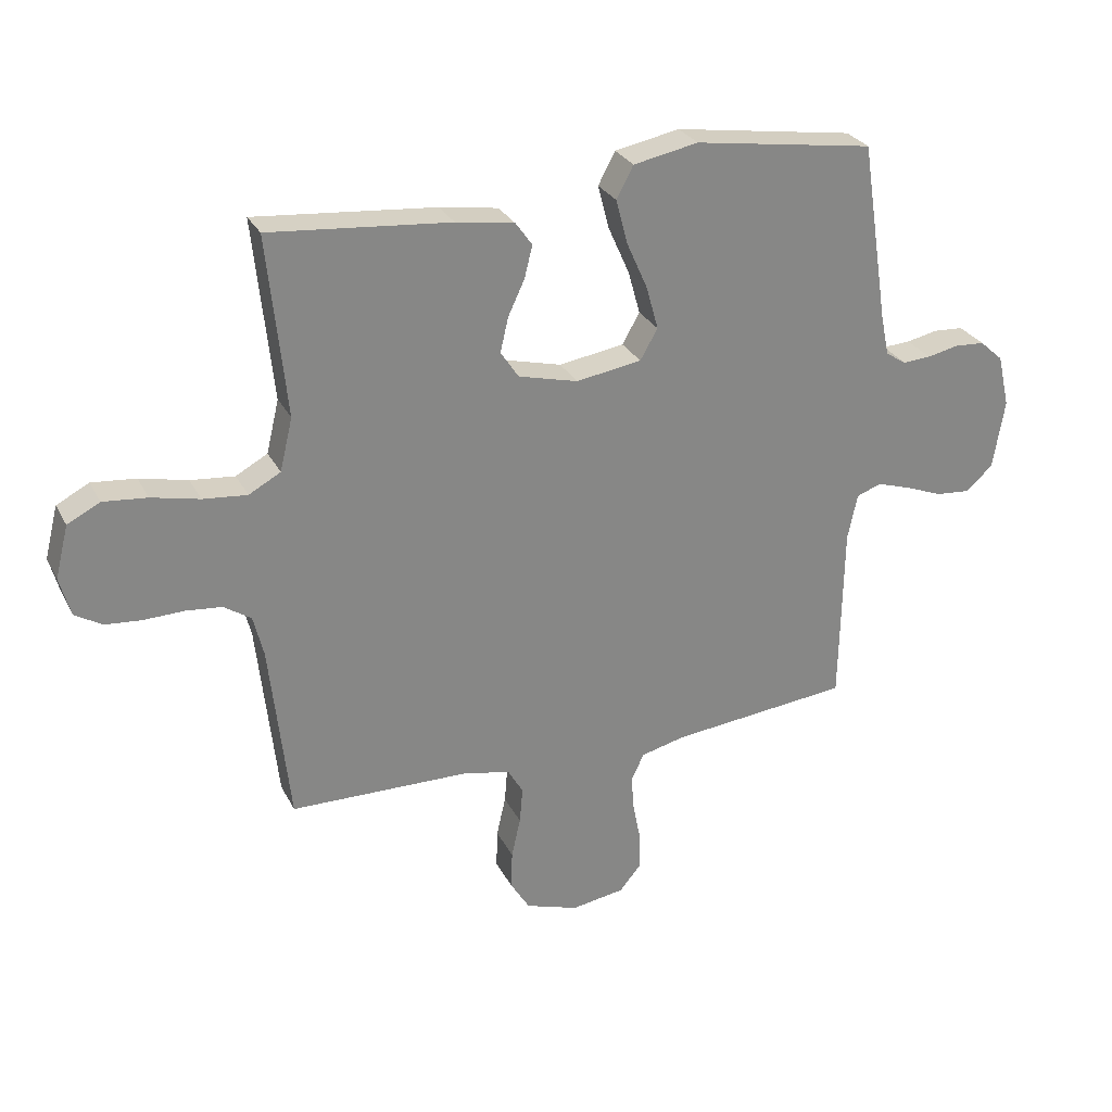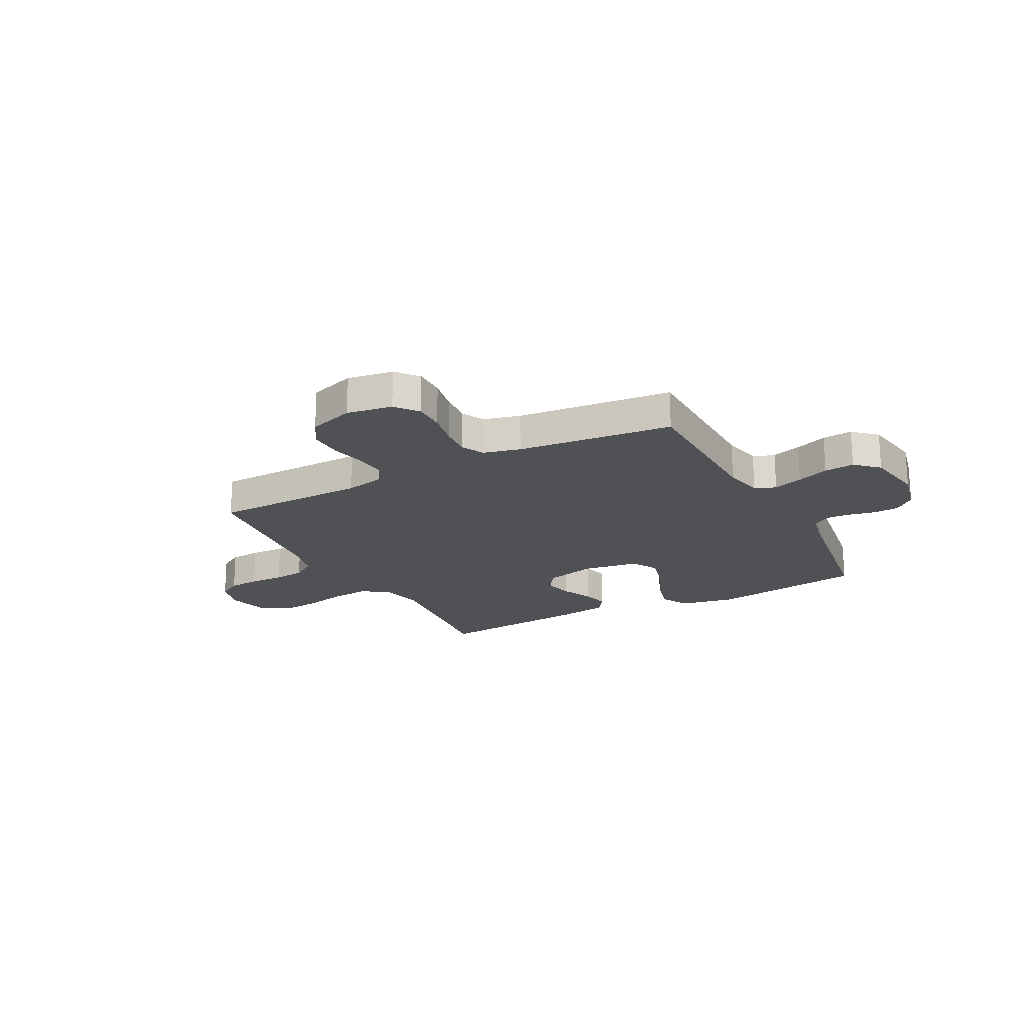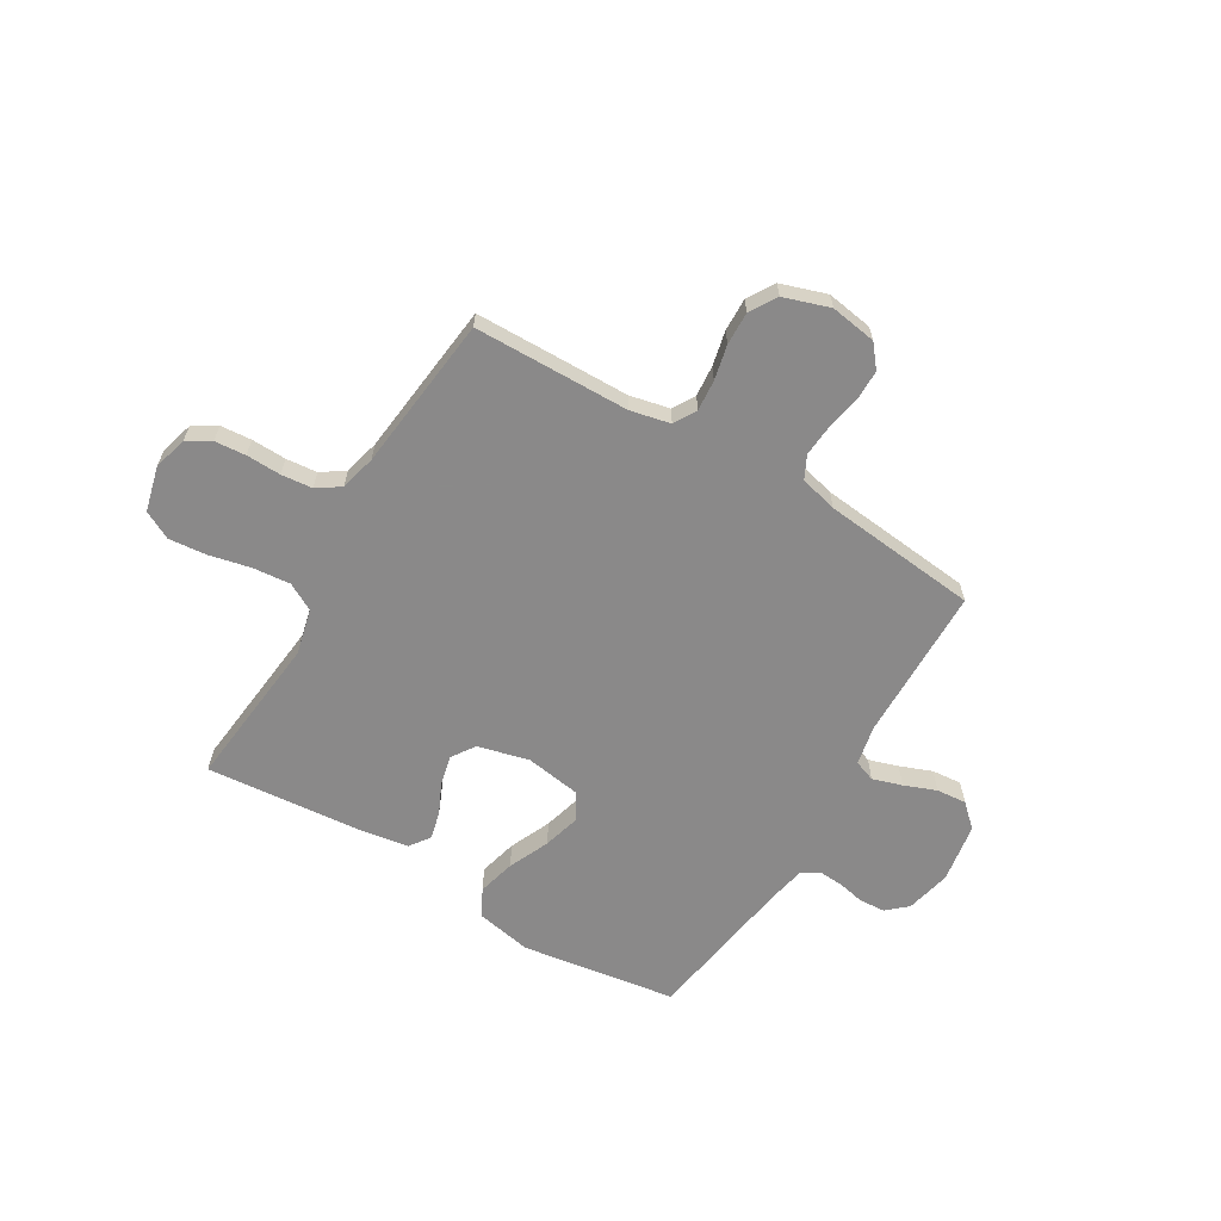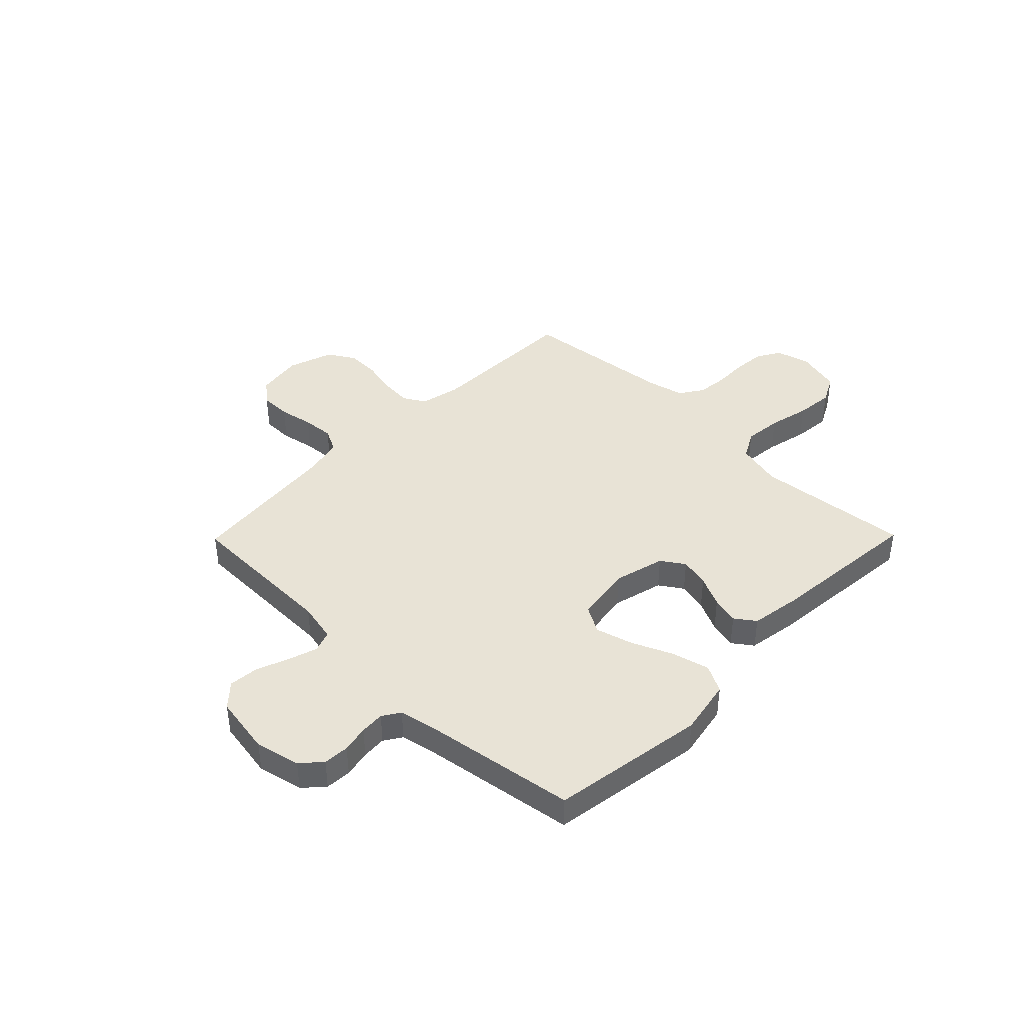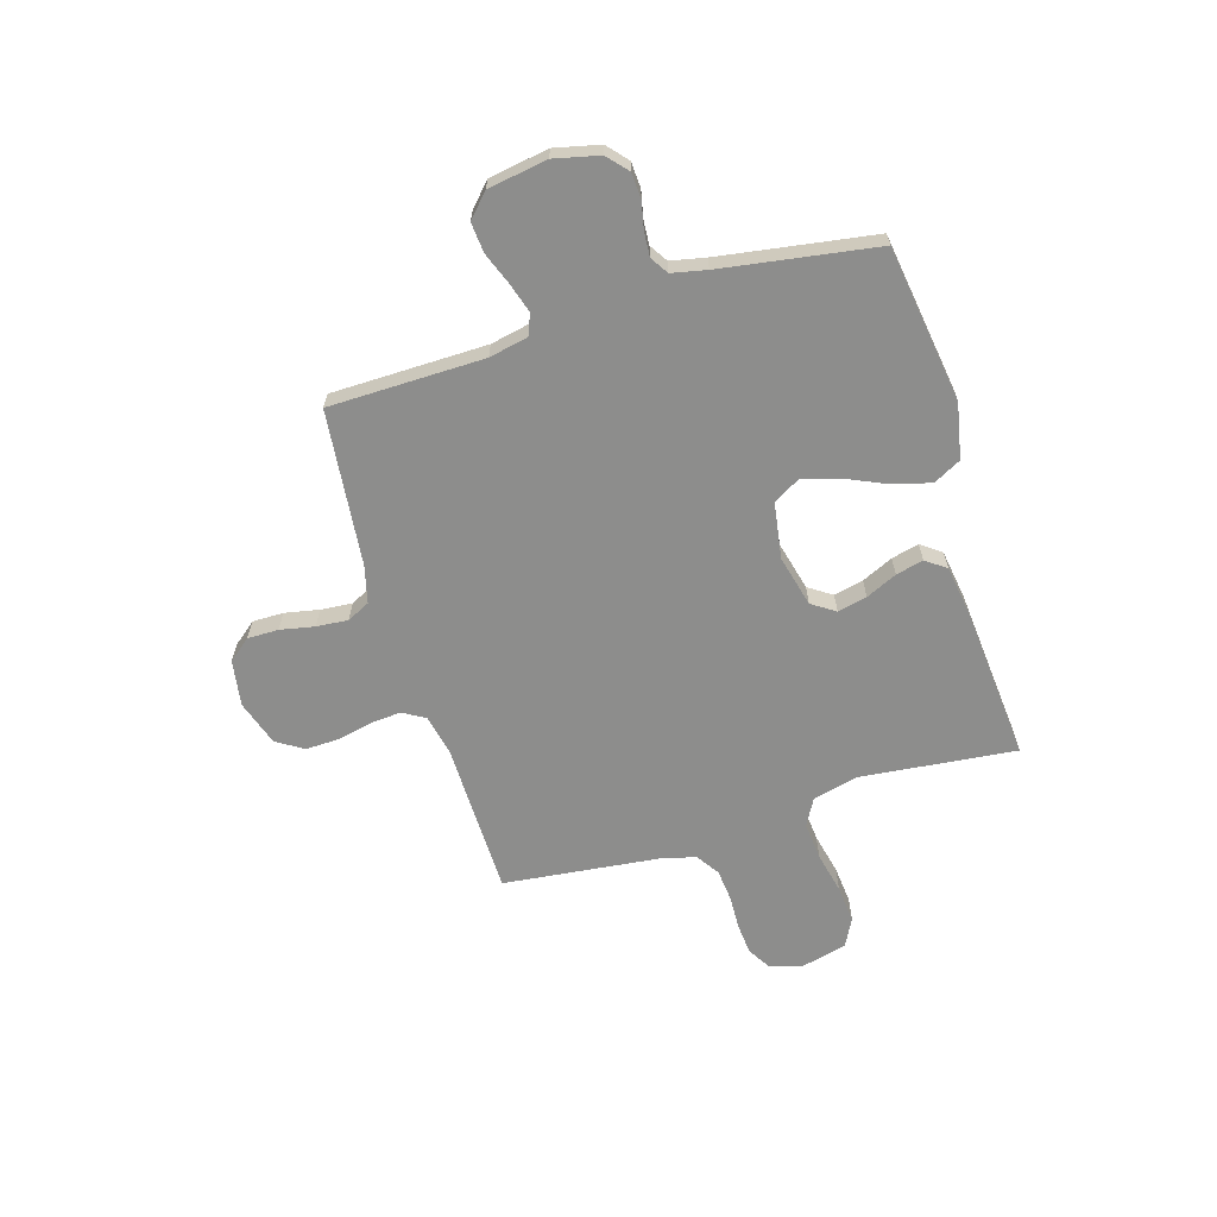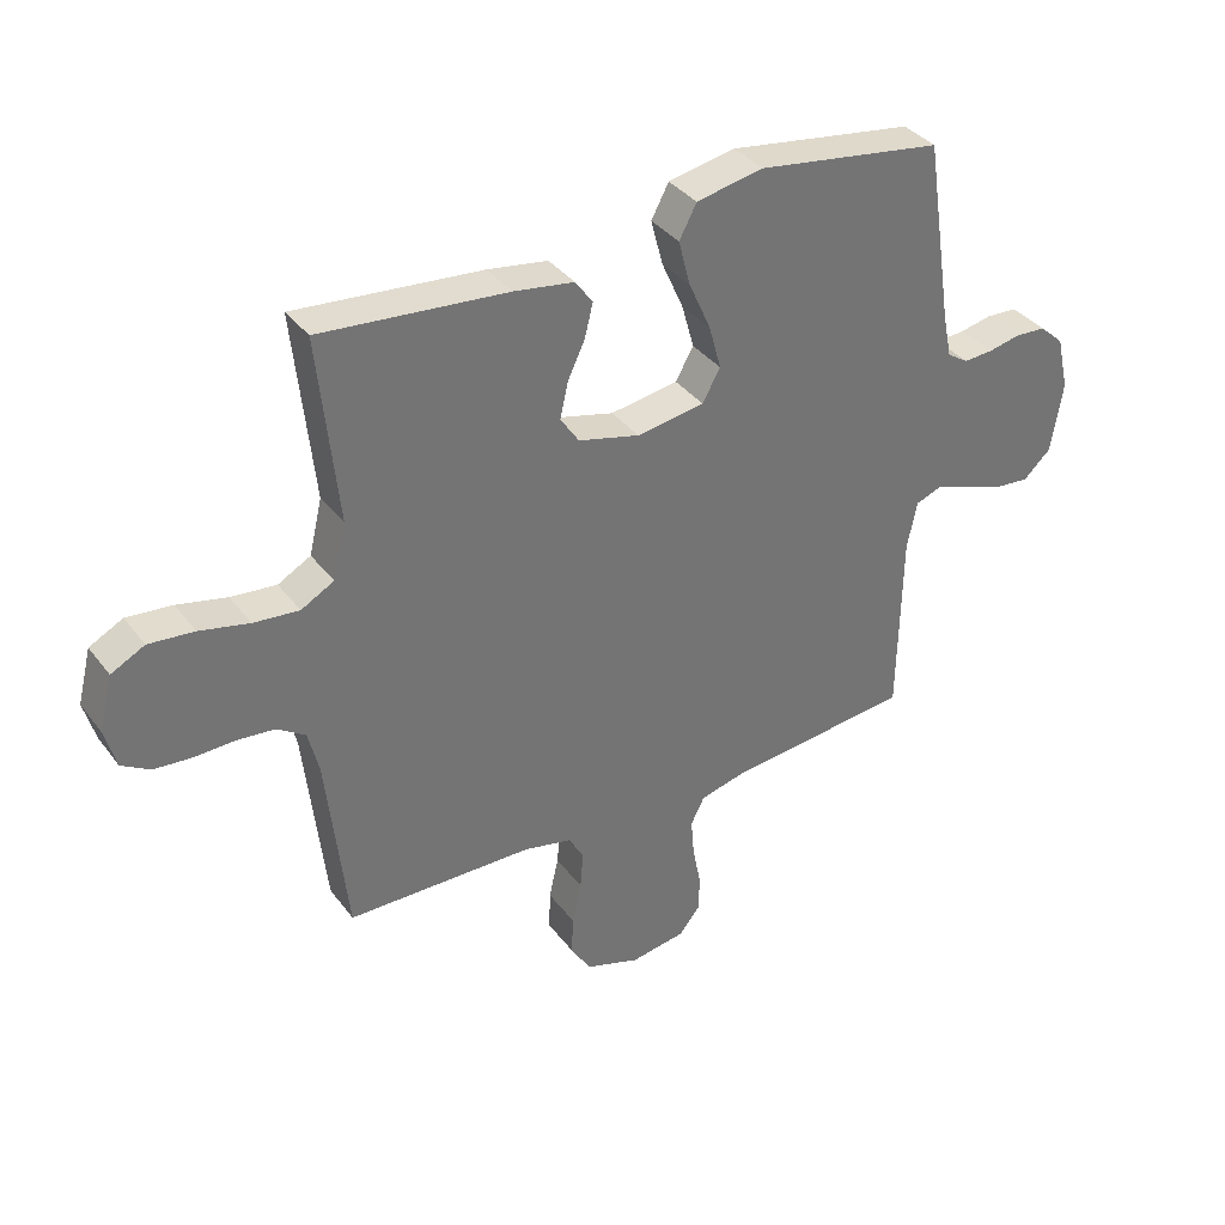
<metadata>
{"format":"obj","ext":"obj","renderer":"f3d","projection":"perspective","resolution":1024,"background":"white","views":[{"elev":28.0,"azim":157.4,"up":"+Z"},{"elev":-20.2,"azim":-152.2,"up":"+Y"},{"elev":-63.3,"azim":149.2,"up":"+Y"},{"elev":41.7,"azim":-45.5,"up":"+Y"},{"elev":-64.4,"azim":-73.3,"up":"+Y"},{"elev":36.2,"azim":147.8,"up":"+Z"}]}
</metadata>
<code>
v 0.5 0.07 0.5
v 0.469 0.07 0.2
v 0.49 0.07 0.112
v 0.543 0.07 0.083
v 0.616 0.07 0.09
v 0.696 0.07 0.108
v 0.769 0.07 0.115
v 0.823 0.07 0.087
v 0.845 0.07 0
v 0.827 0.07 -0.065
v 0.782 0.07 -0.092
v 0.722 0.07 -0.097
v 0.655 0.07 -0.095
v 0.595 0.07 -0.101
v 0.55 0.07 -0.131
v 0.533 0.07 -0.2
v 0.5 0.07 -0.5
v 0.2 0.07 -0.505
v 0.123 0.07 -0.522
v 0.098 0.07 -0.565
v 0.103 0.07 -0.625
v 0.118 0.07 -0.692
v 0.12 0.07 -0.756
v 0.088 0.07 -0.808
v 0 0.07 -0.837
v -0.089 0.07 -0.823
v -0.124 0.07 -0.78
v -0.124 0.07 -0.72
v -0.111 0.07 -0.654
v -0.106 0.07 -0.593
v -0.128 0.07 -0.549
v -0.2 0.07 -0.531
v -0.5 0.07 -0.5
v -0.505 0.07 -0.2
v -0.521 0.07 -0.124
v -0.562 0.07 -0.109
v -0.619 0.07 -0.127
v -0.681 0.07 -0.151
v -0.739 0.07 -0.156
v -0.783 0.07 -0.115
v -0.802 0.07 0
v -0.782 0.07 0.087
v -0.743 0.07 0.122
v -0.693 0.07 0.125
v -0.641 0.07 0.114
v -0.594 0.07 0.111
v -0.56 0.07 0.133
v -0.546 0.07 0.2
v -0.5 0.07 0.5
v -0.2 0.07 0.545
v -0.092 0.07 0.524
v -0.064 0.07 0.471
v -0.083 0.07 0.398
v -0.118 0.07 0.319
v -0.138 0.07 0.247
v -0.109 0.07 0.196
v 0 0.07 0.179
v 0.099 0.07 0.204
v 0.129 0.07 0.249
v 0.116 0.07 0.306
v 0.088 0.07 0.366
v 0.075 0.07 0.419
v 0.103 0.07 0.458
v 0.2 0.07 0.473
v 0.5 0 0.5
v 0.469 0 0.2
v 0.49 0 0.112
v 0.543 0 0.083
v 0.616 0 0.09
v 0.696 0 0.108
v 0.769 0 0.115
v 0.823 0 0.087
v 0.845 0 0
v 0.827 0 -0.065
v 0.782 0 -0.092
v 0.722 0 -0.097
v 0.655 0 -0.095
v 0.595 0 -0.101
v 0.55 0 -0.131
v 0.533 0 -0.2
v 0.5 0 -0.5
v 0.2 0 -0.505
v 0.123 0 -0.522
v 0.098 0 -0.565
v 0.103 0 -0.625
v 0.118 0 -0.692
v 0.12 0 -0.756
v 0.088 0 -0.808
v 0 0 -0.837
v -0.089 0 -0.823
v -0.124 0 -0.78
v -0.124 0 -0.72
v -0.111 0 -0.654
v -0.106 0 -0.593
v -0.128 0 -0.549
v -0.2 0 -0.531
v -0.5 0 -0.5
v -0.505 0 -0.2
v -0.521 0 -0.124
v -0.562 0 -0.109
v -0.619 0 -0.127
v -0.681 0 -0.151
v -0.739 0 -0.156
v -0.783 0 -0.115
v -0.802 0 0
v -0.782 0 0.087
v -0.743 0 0.122
v -0.693 0 0.125
v -0.641 0 0.114
v -0.594 0 0.111
v -0.56 0 0.133
v -0.546 0 0.2
v -0.5 0 0.5
v -0.2 0 0.545
v -0.092 0 0.524
v -0.064 0 0.471
v -0.083 0 0.398
v -0.118 0 0.319
v -0.138 0 0.247
v -0.109 0 0.196
v 0 0 0.179
v 0.099 0 0.204
v 0.129 0 0.249
v 0.116 0 0.306
v 0.088 0 0.366
v 0.075 0 0.419
v 0.103 0 0.458
v 0.2 0 0.473
f 64 1 2
f 63 64 2
f 62 63 2
f 61 62 2
f 60 61 2
f 59 60 2 3
f 58 59 3 4
f 57 58 4
f 56 57 4
f 52 53 54
f 51 52 54
f 50 51 54
f 49 50 54
f 48 49 54
f 47 48 54 55
f 46 47 55 56
f 43 44 45
f 42 43 45
f 41 42 45
f 40 41 45
f 39 40 45
f 38 39 45
f 37 38 45
f 36 37 45 46
f 46 56 4
f 36 46 4
f 35 36 4
f 32 33 34
f 35 4 5
f 34 35 5
f 32 34 5
f 31 32 5
f 27 28 29
f 26 27 29
f 25 26 29
f 24 25 29
f 23 24 29
f 22 23 29
f 21 22 29
f 20 21 29 30
f 19 20 30 31
f 16 17 18
f 18 19 31
f 16 18 31
f 15 16 31
f 11 12 13
f 10 11 13
f 9 10 13
f 8 9 13
f 7 8 13
f 6 7 13
f 5 6 13
f 5 13 14
f 5 14 15 31
f 66 65 128
f 66 128 127
f 66 127 126
f 66 126 125
f 66 125 124
f 67 66 124 123
f 68 67 123 122
f 68 122 121
f 68 121 120
f 118 117 116
f 118 116 115
f 118 115 114
f 118 114 113
f 118 113 112
f 119 118 112 111
f 120 119 111 110
f 109 108 107
f 109 107 106
f 109 106 105
f 109 105 104
f 109 104 103
f 109 103 102
f 109 102 101
f 110 109 101 100
f 68 120 110
f 68 110 100
f 68 100 99
f 98 97 96
f 69 68 99
f 69 99 98
f 69 98 96
f 69 96 95
f 93 92 91
f 93 91 90
f 93 90 89
f 93 89 88
f 93 88 87
f 93 87 86
f 93 86 85
f 94 93 85 84
f 95 94 84 83
f 82 81 80
f 95 83 82
f 95 82 80
f 95 80 79
f 77 76 75
f 77 75 74
f 77 74 73
f 77 73 72
f 77 72 71
f 77 71 70
f 77 70 69
f 78 77 69
f 95 79 78 69
f 1 65 66 2
f 2 66 67 3
f 3 67 68 4
f 4 68 69 5
f 5 69 70 6
f 6 70 71 7
f 7 71 72 8
f 8 72 73 9
f 9 73 74 10
f 10 74 75 11
f 11 75 76 12
f 12 76 77 13
f 13 77 78 14
f 14 78 79 15
f 15 79 80 16
f 16 80 81 17
f 17 81 82 18
f 18 82 83 19
f 19 83 84 20
f 20 84 85 21
f 21 85 86 22
f 22 86 87 23
f 23 87 88 24
f 24 88 89 25
f 25 89 90 26
f 26 90 91 27
f 27 91 92 28
f 28 92 93 29
f 29 93 94 30
f 30 94 95 31
f 31 95 96 32
f 32 96 97 33
f 33 97 98 34
f 34 98 99 35
f 35 99 100 36
f 36 100 101 37
f 37 101 102 38
f 38 102 103 39
f 39 103 104 40
f 40 104 105 41
f 41 105 106 42
f 42 106 107 43
f 43 107 108 44
f 44 108 109 45
f 45 109 110 46
f 46 110 111 47
f 47 111 112 48
f 48 112 113 49
f 49 113 114 50
f 50 114 115 51
f 51 115 116 52
f 52 116 117 53
f 53 117 118 54
f 54 118 119 55
f 55 119 120 56
f 56 120 121 57
f 57 121 122 58
f 58 122 123 59
f 59 123 124 60
f 60 124 125 61
f 61 125 126 62
f 62 126 127 63
f 63 127 128 64
f 64 128 65 1

</code>
